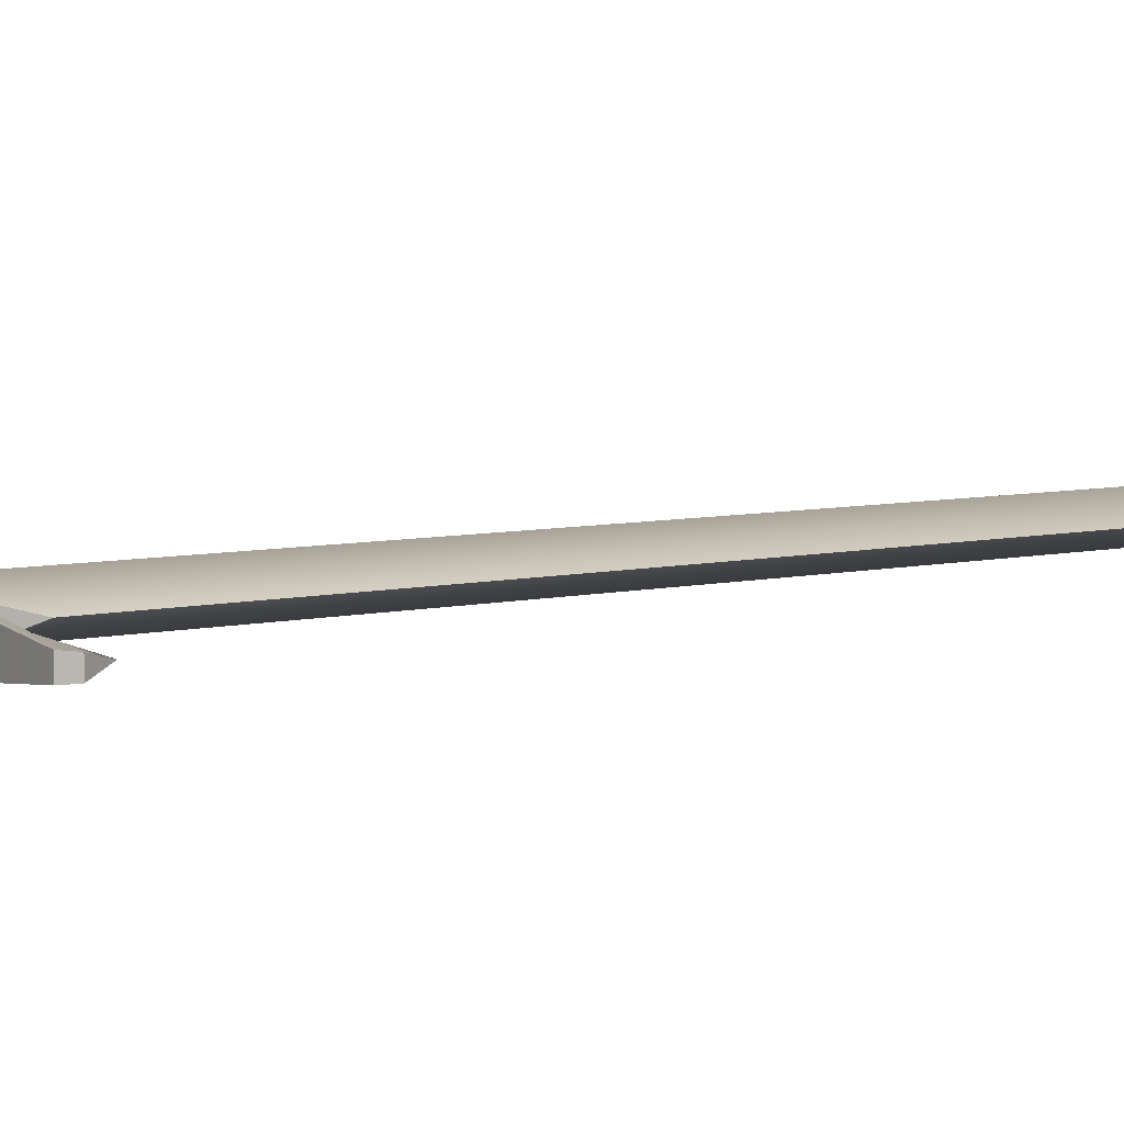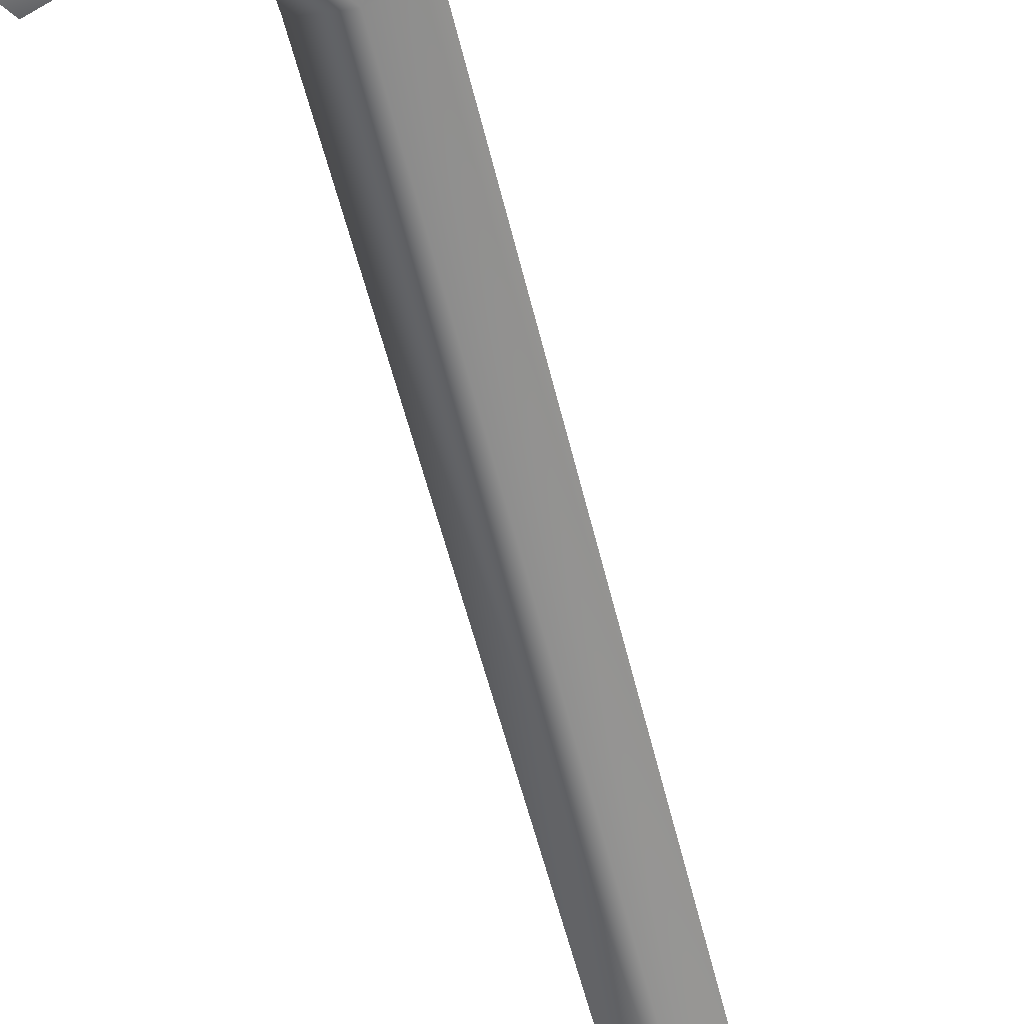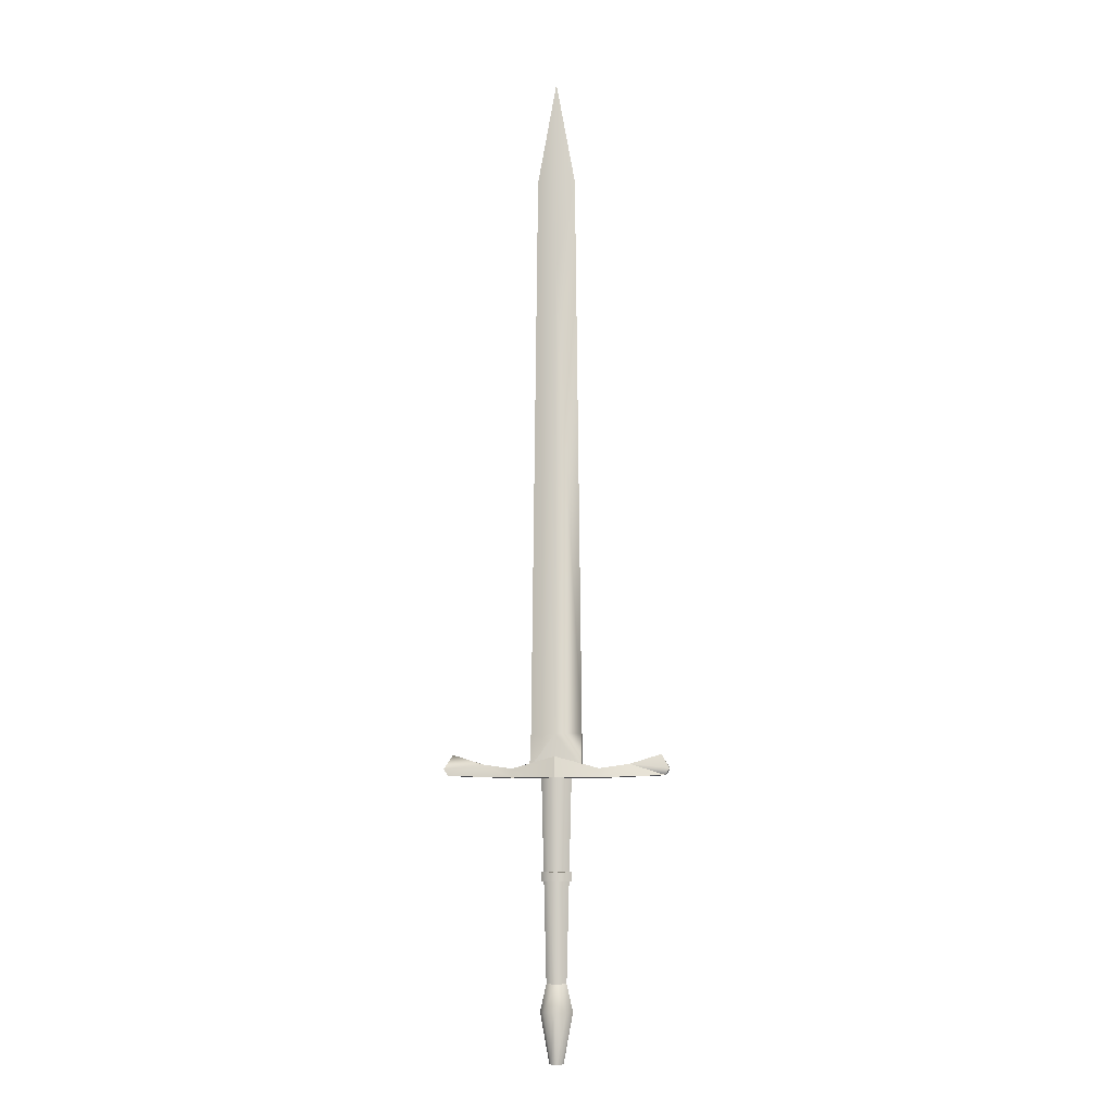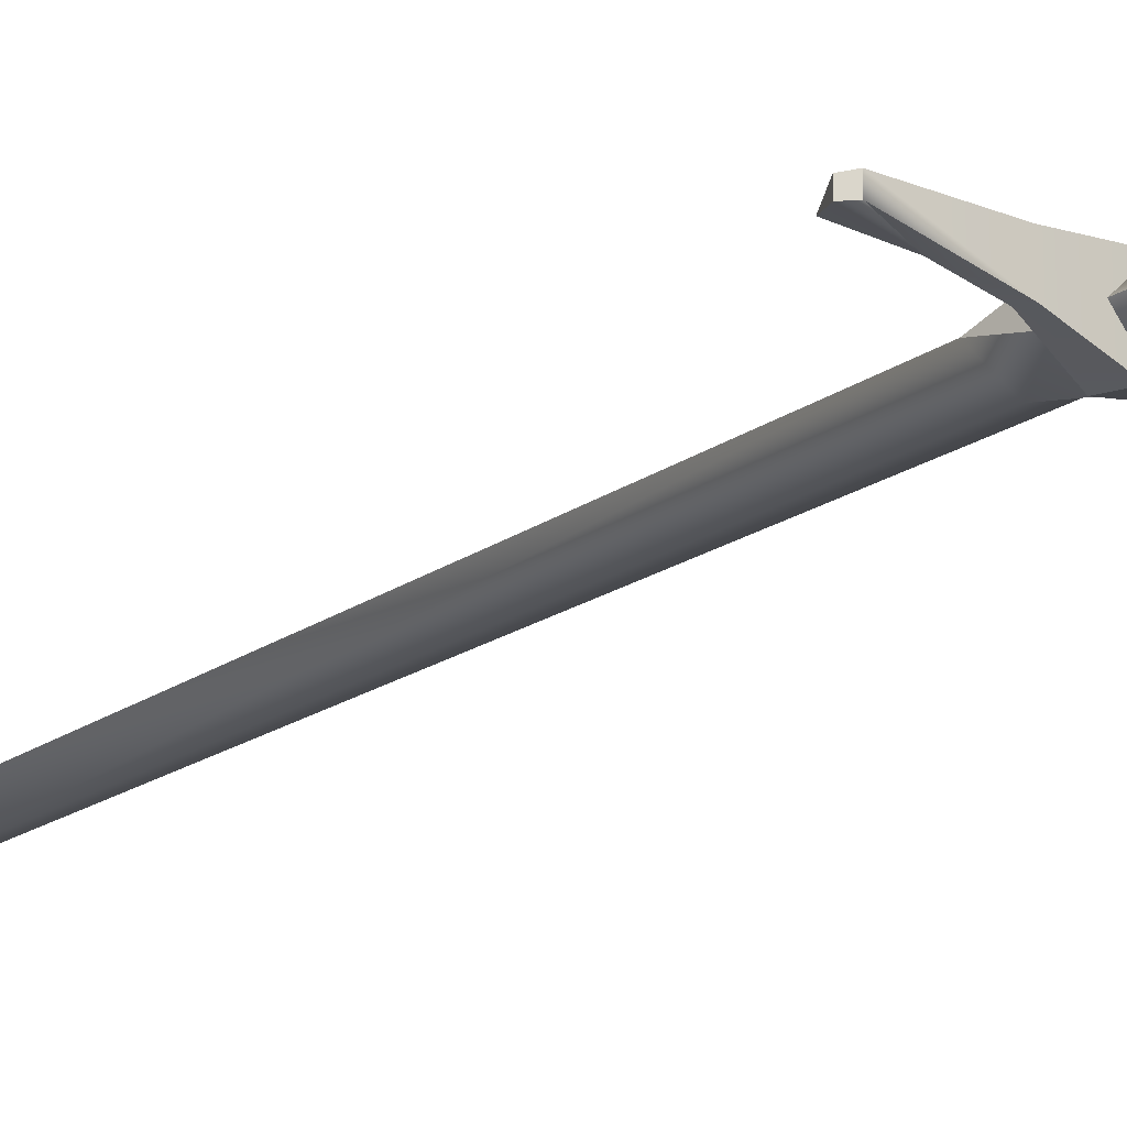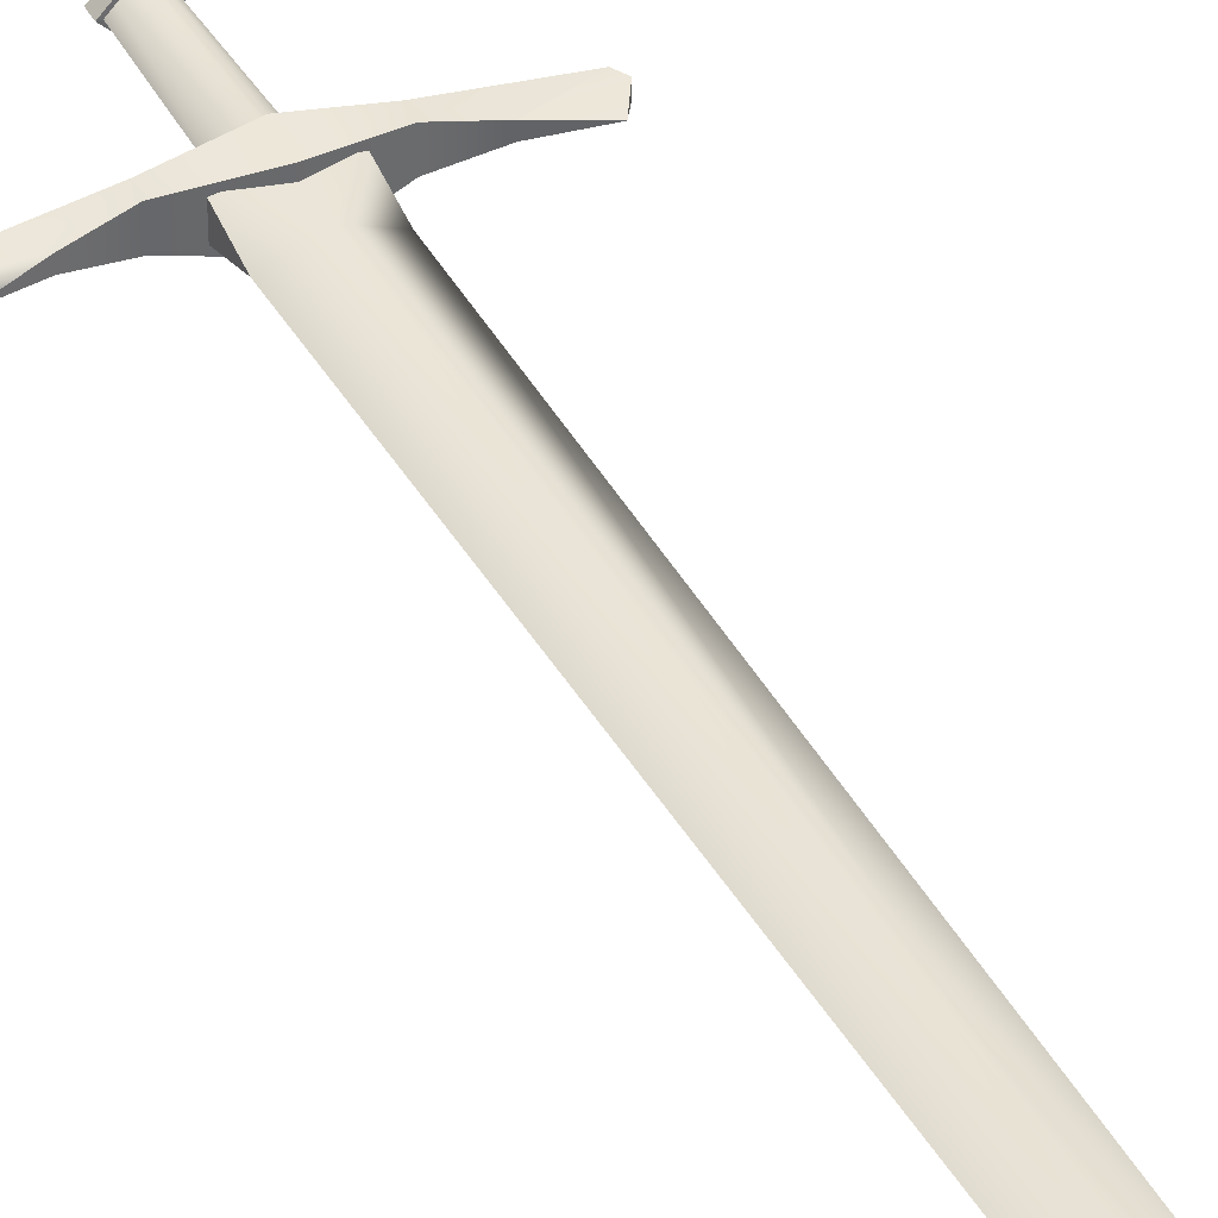
<metadata>
{"format":"obj","ext":"obj","renderer":"f3d","projection":"perspective","resolution":1024,"background":"white","views":[{"elev":7.7,"azim":-120.9,"up":"+Y"},{"elev":-67.7,"azim":-164.9,"up":"+Y"},{"elev":-8.3,"azim":7.1,"up":"+Z"},{"elev":-25.1,"azim":135.2,"up":"+Y"},{"elev":39.5,"azim":-26.3,"up":"+Y"}]}
</metadata>
<code>
o long_sword_longsword2
v -1.448 0 7.799
v -1.448 0.5503 5.861
v -1.448 -0.5502 5.861
v 6.37 -0.2313 5.836
v 4.134 -0.2173 6.082
v 6.134 -0.2598 5.456
v 5.893 0.0052 6.632
v -6.134 -0.2598 5.456
v -6.37 0.2417 5.836
v -6.134 0.2702 5.456
v -6.37 -0.2313 5.836
v 6.37 0.2417 5.836
v 6.134 0.2702 5.456
v 0 0.8641 -0.3825
v 0.8652 0.0051 0.1111
v 0.8559 0.0051 -0.3825
v 0 0.8735 0.1111
v -0.8559 0.0051 -0.3825
v -0.8652 0.0051 0.1111
v 4.134 0.2277 6.082
v 0 0.4074 -10.3
v -0.4005 0.0051 -10.3
v -0.2832 0.2901 -10.3
v 0.2832 0.2901 -10.3
v 0.4005 0.0051 -10.3
v 0.2832 -0.2799 -10.3
v 0 -0.3972 -10.3
v -0.2832 -0.2799 -10.3
v -0.6913 0.0051 -0.3794
v 0 -0.8539 -0.3825
v 0 -0.6894 -0.3794
v 0.6913 0.0051 -0.3794
v 0 0.6996 -0.3794
v -0.7007 0.0051 0.1142
v 0 0.709 0.1143
v 0.7007 0.0051 0.1142
v 0 -0.6988 0.1143
v 0 -0.8633 0.1111
v -0.5671 0.0051 -5.982
v -0.6454 0.6547 -7.504
v -0.9127 0.0051 -7.504
v 0 0.5748 -5.982
v 0 0.922 -7.504
v 0.6454 0.6547 -7.504
v -0.8513 0.0051 5.498
v 0 0.8603 5.498
v 0.8513 0.0051 5.498
v 0.5671 0.0051 -5.982
v 0.9127 0.0051 -7.504
v -5.893 0.0052 6.632
v -2.451 -0.6619 5.325
v -2.451 0.6723 5.325
v 0 -1.166 5.325
v 0 1.176 5.325
v 2.451 0.6723 5.325
v 2.451 -0.6619 5.325
v -0.0016 -0.6078 7.799
v 1.445 -0.5503 5.861
v 1.445 0 7.799
v -0.0016 -0.5207 34.42
v 1.083 0 40.03
v -0.0016 0 46.04
v -1.087 0 40.03
v 1.445 0.5503 5.861
v -0.0016 0.6078 7.799
v -0.0016 0.5207 34.42
v -4.134 -0.2173 6.082
v -4.134 0.2277 6.082
v -2.451 -0.5483 5.836
v -2.451 0.5587 5.836
v 0 -0.9537 6.492
v 0 0.9641 6.492
v 2.451 0.5587 5.836
v 2.451 -0.5483 5.836
v 0.6454 -0.6445 -7.504
v 0 -0.9118 -7.504
v -0.6454 -0.6445 -7.504
v 0 -0.5646 -5.982
v 0 -0.8501 5.498
v -1.448 0 7.799
v -1.448 0.5503 5.861
v -1.448 -0.5502 5.861
v 6.37 -0.2313 5.836
v 4.134 -0.2173 6.082
v 6.134 -0.2598 5.456
v -6.134 -0.2598 5.456
v -6.37 0.2417 5.836
v -6.134 0.2702 5.456
v 0 0.8641 -0.3825
v 0.8652 0.0051 0.1111
v 0.8559 0.0051 -0.3825
v -0.8559 0.0051 -0.3825
v -0.8652 0.0051 0.1111
v 0 0.8735 0.1111
v 4.134 0.2277 6.082
v 6.37 0.2417 5.836
v 6.134 0.2702 5.456
v 0 0.4074 -10.3
v -0.4005 0.0051 -10.3
v -0.2832 0.2901 -10.3
v -0.6913 0.0051 -0.3794
v 0 -0.6894 -0.3794
v 0 -0.8539 -0.3825
v 0 -0.8633 0.1111
v 0.7007 0.0051 0.1142
v 0 -0.6988 0.1143
v -0.5671 0.0051 -5.982
v -0.6454 0.6547 -7.504
v -0.9127 0.0051 -7.504
v 0 0.5748 -5.982
v 0.6454 0.6547 -7.504
v 0 0.922 -7.504
v -2.451 0.6723 5.325
v 0 -1.166 5.325
v -2.451 -0.6619 5.325
v -0.0016 -0.6078 7.799
v 1.445 -0.5503 5.861
v 1.445 0 7.799
v -0.0016 0 46.04
v -0.0016 -0.5207 34.42
v 1.083 0 40.03
v -4.134 -0.2173 6.082
v -4.134 0.2277 6.082
v -5.893 0.0052 6.632
v -2.451 -0.5483 5.836
v 0 -0.9537 6.492
v -2.451 0.5587 5.836
v 0.2832 -0.2799 -10.3
v 0.4005 0.0051 -10.3
v 0.9127 0.0051 -7.504
v 0 -0.3972 -10.3
v 0.6454 -0.6445 -7.504
v 0 -0.9118 -7.504
v 0 0.9641 6.492
v 2.451 0.6723 5.325
v 0 1.176 5.325
v 0 -0.5646 -5.982
v 0 -0.8501 5.498
v -0.8513 0.0051 5.498
f 1 2 3
f 4 5 6
f 4 7 5
f 8 9 10
f 8 11 9
f 6 12 4
f 6 13 12
f 14 15 16
f 14 17 15
f 18 17 14
f 18 19 17
f 20 12 13
f 20 7 12
f 21 22 23
f 21 24 22
f 25 22 24
f 25 26 22
f 27 22 26
f 27 28 22
f 29 30 18
f 29 31 30
f 31 16 30
f 31 32 16
f 32 14 16
f 32 33 14
f 33 18 14
f 33 29 18
f 34 17 19
f 34 35 17
f 35 15 17
f 35 36 15
f 19 37 34
f 19 38 37
f 38 36 37
f 38 15 36
f 39 40 41
f 42 40 39
f 42 43 40
f 42 44 43
f 45 42 39
f 42 45 46
f 42 46 47
f 48 42 47
f 42 48 44
f 49 44 48
f 49 25 44
f 24 44 25
f 24 43 44
f 21 43 24
f 21 40 43
f 21 23 40
f 23 41 40
f 23 22 41
f 9 11 50
f 10 51 8
f 10 52 51
f 52 53 51
f 52 54 53
f 55 53 54
f 55 56 53
f 13 56 55
f 13 6 56
f 57 3 58
f 57 58 59
f 60 57 59
f 60 59 61
f 62 60 61
f 60 62 63
f 60 63 1
f 1 57 60
f 1 3 57
f 64 2 65
f 65 2 1
f 65 1 66
f 1 63 66
f 62 66 63
f 62 61 66
f 59 66 61
f 59 65 66
f 64 65 59
f 7 4 12
f 67 68 50
f 67 69 68
f 69 70 68
f 69 71 70
f 71 72 70
f 71 73 72
f 74 73 71
f 74 20 73
f 5 20 74
f 5 7 20
f 59 58 64
f 26 25 49
f 26 49 75
f 27 26 75
f 27 75 76
f 27 76 28
f 77 28 76
f 28 77 22
f 77 41 22
f 77 39 41
f 39 77 78
f 77 76 78
f 76 75 78
f 75 48 78
f 75 49 48
f 50 68 9
f 68 10 9
f 68 52 10
f 70 52 68
f 70 72 52
f 72 54 52
f 72 55 54
f 73 55 72
f 73 20 55
f 55 20 13
f 53 56 71
f 71 56 74
f 56 5 74
f 56 6 5
f 78 45 39
f 78 79 45
f 48 79 78
f 48 47 79
f 53 71 51
f 51 71 69
f 51 69 67
f 8 51 67
f 8 67 11
f 50 11 67
f 30 19 18
f 30 38 19
f 16 38 30
f 16 15 38
f 80 81 82
f 83 84 85
f 83 7 84
f 86 87 88
f 86 11 87
f 85 12 83
f 85 13 12
f 89 90 91
f 89 17 90
f 18 17 89
f 92 93 94
f 95 96 97
f 95 7 96
f 98 99 100
f 98 24 99
f 25 99 24
f 25 26 99
f 27 99 26
f 27 28 99
f 29 30 92
f 101 102 103
f 102 91 103
f 102 32 91
f 32 89 91
f 32 33 89
f 33 92 89
f 33 101 92
f 34 94 93
f 34 35 94
f 35 90 94
f 35 36 90
f 93 37 34
f 93 38 37
f 104 105 106
f 104 90 105
f 107 108 109
f 42 108 107
f 42 43 108
f 110 111 112
f 45 110 107
f 110 45 46
f 110 46 47
f 48 110 47
f 110 48 111
f 49 111 48
f 49 25 111
f 24 111 25
f 24 112 111
f 98 112 24
f 98 108 112
f 98 100 108
f 100 109 108
f 100 99 109
f 87 11 50
f 88 51 86
f 88 52 51
f 113 114 115
f 113 54 114
f 55 114 54
f 55 56 114
f 97 56 55
f 97 85 56
f 57 82 58
f 116 117 118
f 60 116 118
f 60 118 61
f 119 120 121
f 120 119 63
f 120 63 80
f 80 116 120
f 80 82 116
f 64 81 65
f 65 81 80
f 65 80 66
f 80 63 66
f 119 66 63
f 119 121 66
f 118 66 121
f 118 65 66
f 64 65 118
f 7 83 96
f 122 123 124
f 122 69 123
f 69 70 123
f 125 126 127
f 126 72 127
f 126 73 72
f 74 73 126
f 74 95 73
f 84 95 74
f 84 7 95
f 118 117 64
f 128 129 130
f 128 130 75
f 27 128 75
f 131 132 133
f 131 133 28
f 77 28 133
f 28 77 99
f 77 109 99
f 77 107 109
f 107 77 78
f 77 133 78
f 133 132 78
f 132 48 78
f 132 130 48
f 124 123 87
f 123 88 87
f 123 113 88
f 127 113 123
f 127 72 113
f 72 54 113
f 134 135 136
f 73 135 134
f 73 95 135
f 135 95 97
f 114 56 126
f 126 56 74
f 56 84 74
f 56 85 84
f 78 45 107
f 137 138 139
f 48 138 137
f 48 47 138
f 114 126 115
f 115 126 125
f 115 125 122
f 86 115 122
f 86 122 11
f 124 11 122
f 103 93 92
f 103 104 93
f 91 104 103
f 91 90 104

</code>
